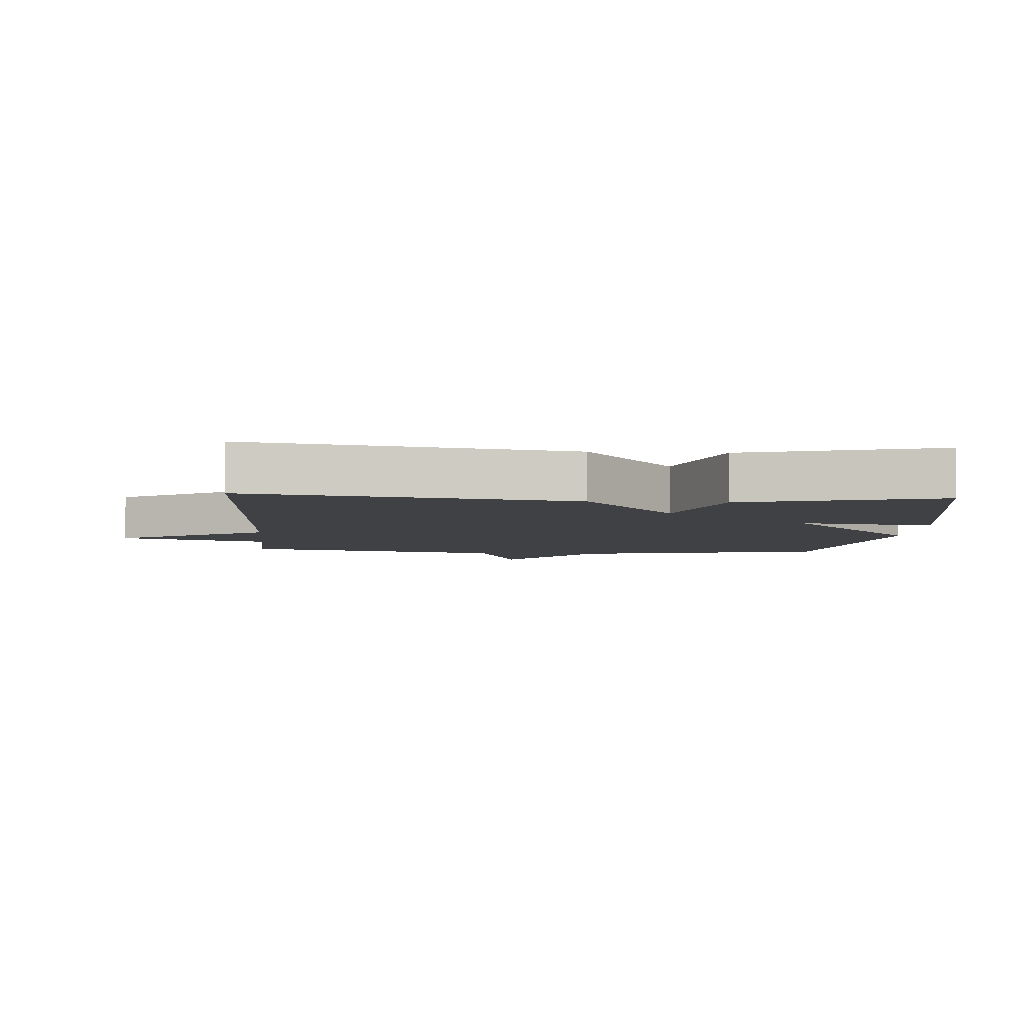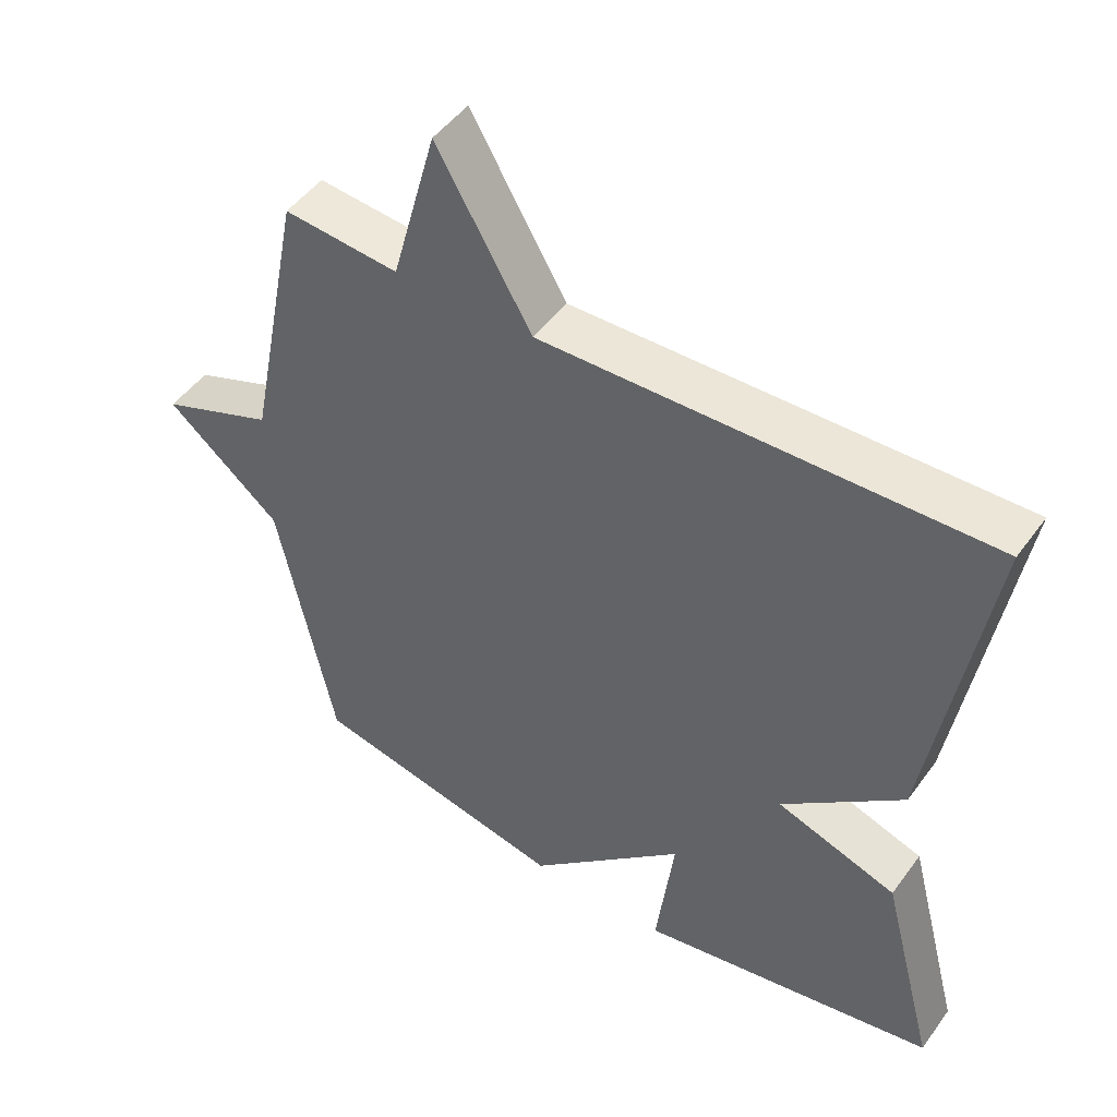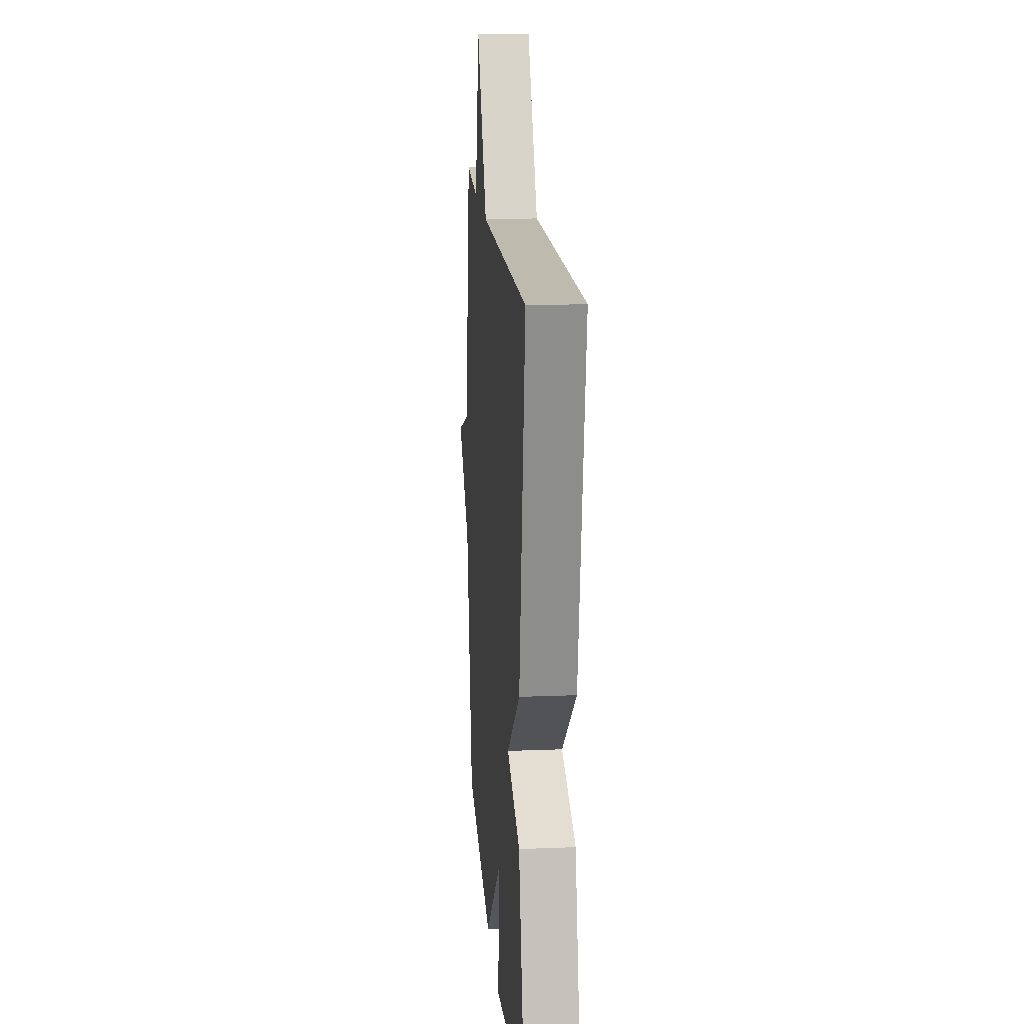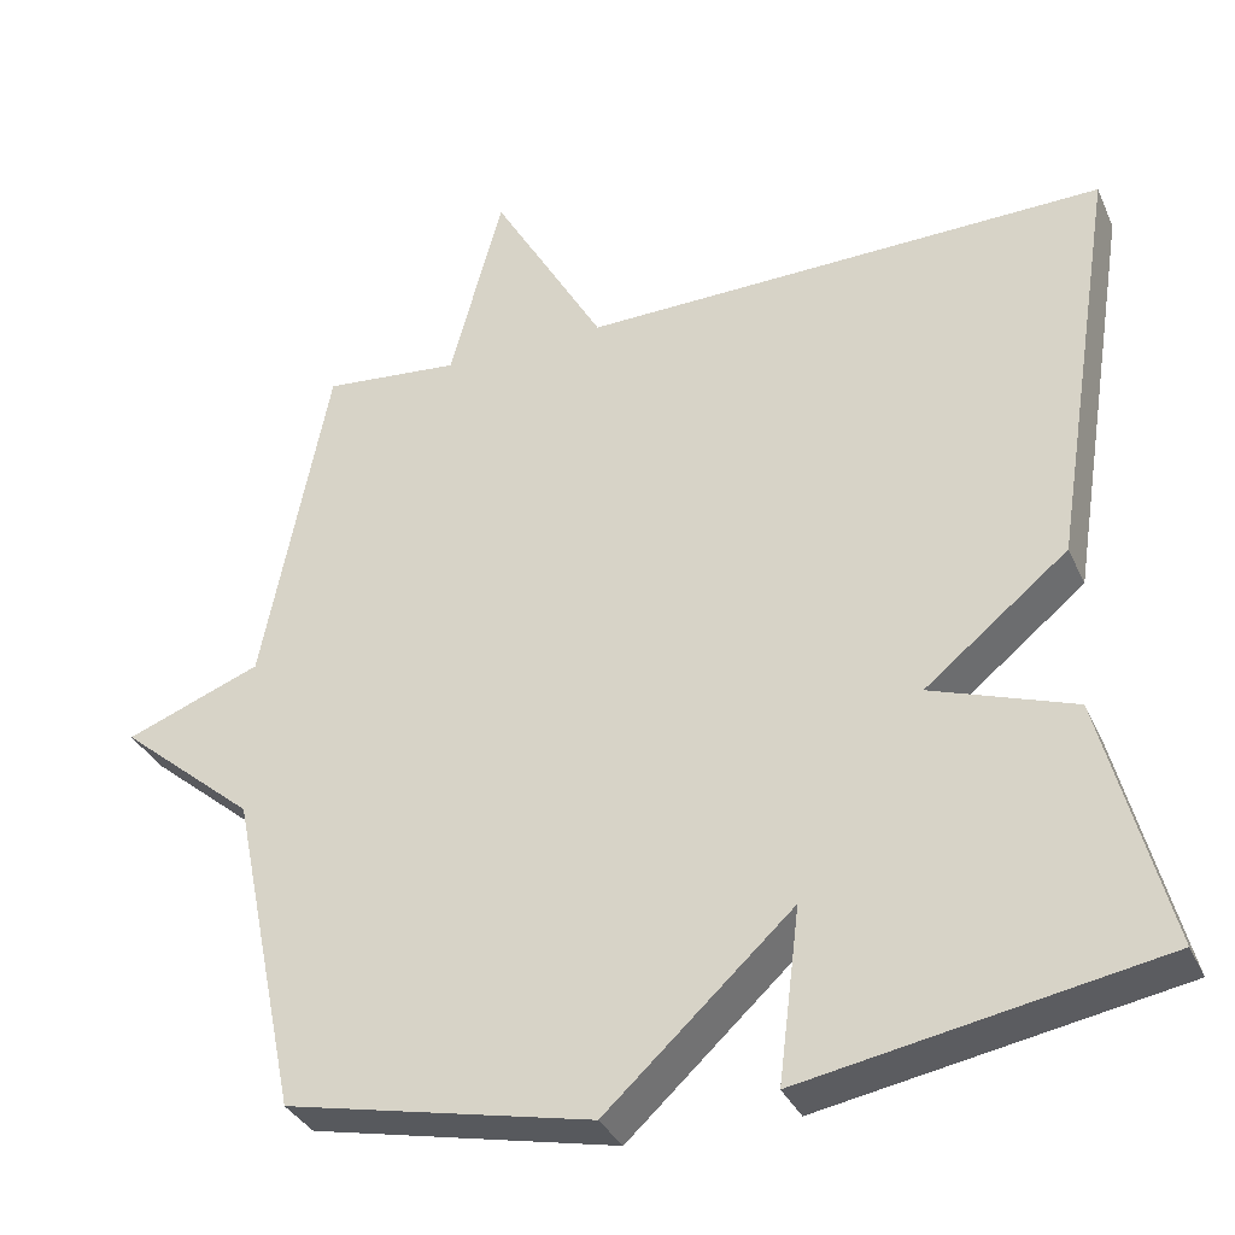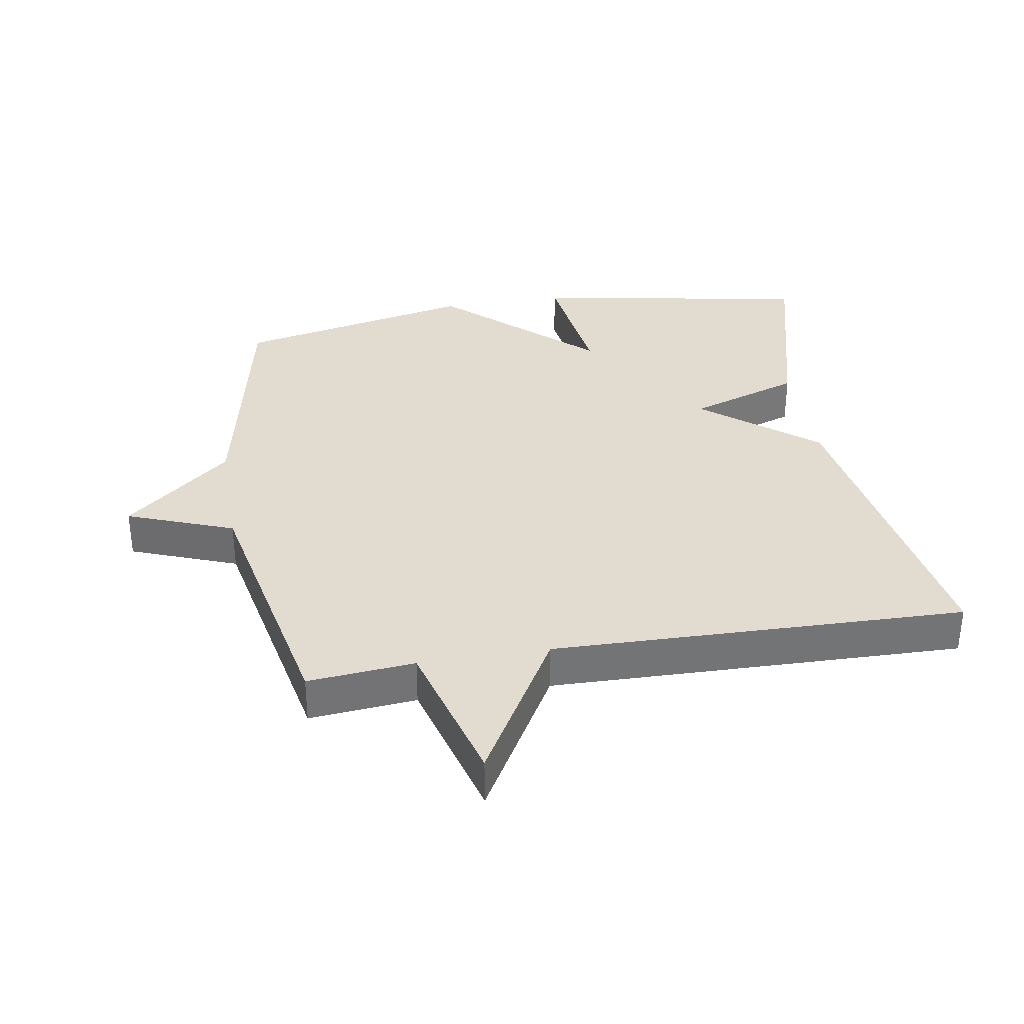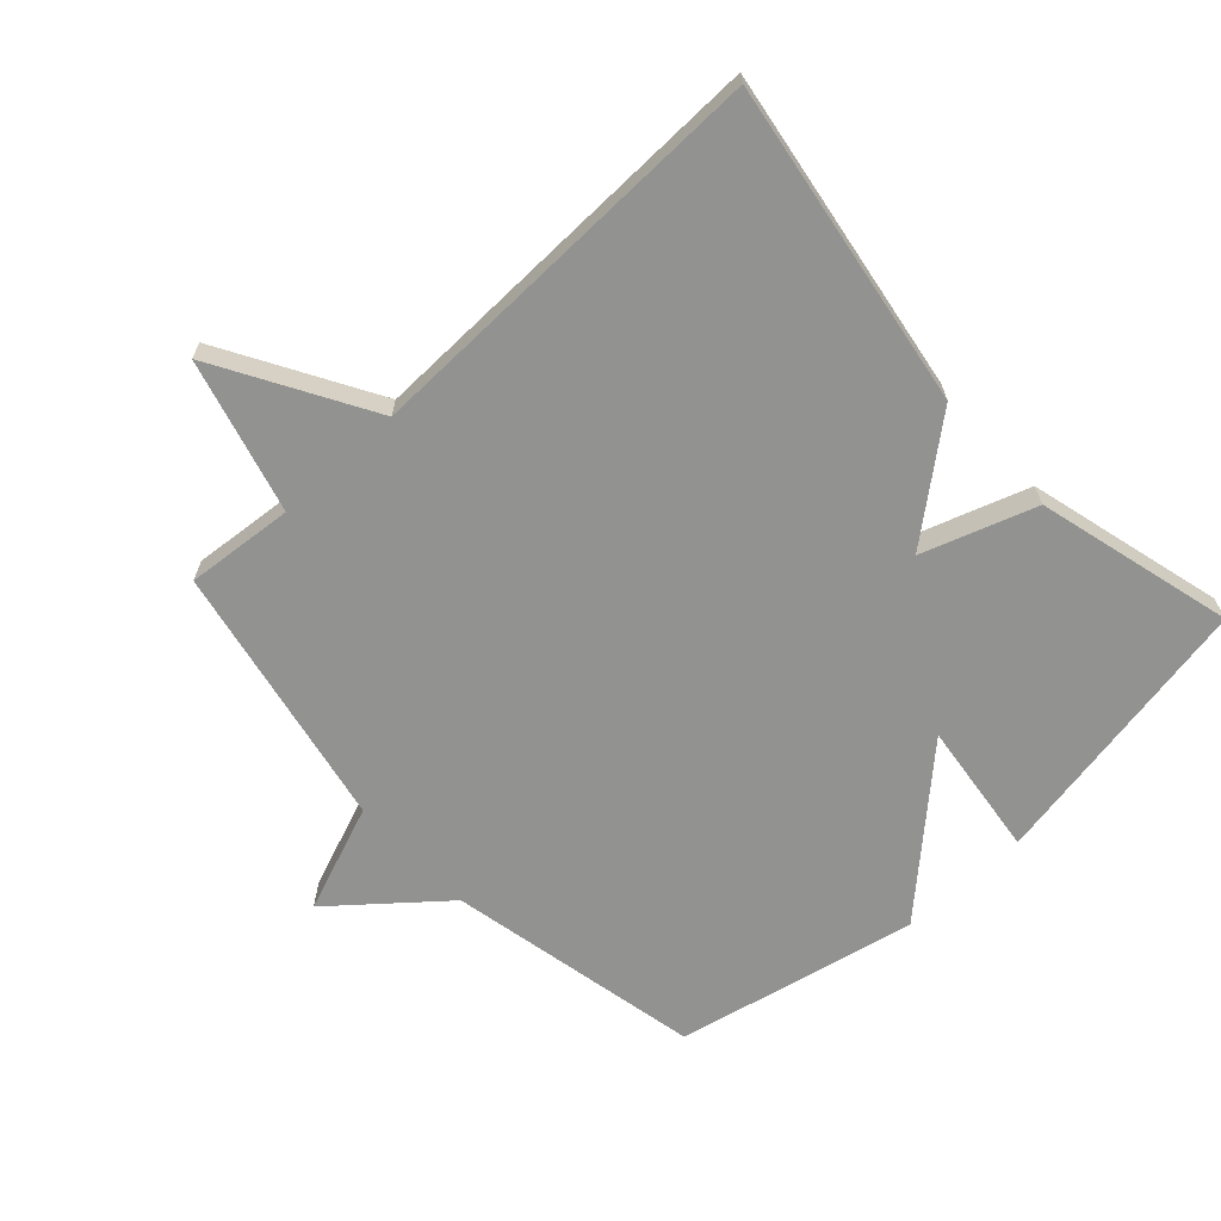
<metadata>
{"format":"obj","ext":"obj","renderer":"f3d","projection":"perspective","resolution":1024,"background":"white","views":[{"elev":-5.3,"azim":86.1,"up":"+Y"},{"elev":48.3,"azim":34.4,"up":"+Z"},{"elev":16.8,"azim":85.4,"up":"+Z"},{"elev":-34.0,"azim":21.8,"up":"+Z"},{"elev":34.4,"azim":-9.6,"up":"+Y"},{"elev":-66.2,"azim":42.7,"up":"+Y"}]}
</metadata>
<code>
v -0.5 0.07 0.5
v -0.335 0.07 0.485
v -0.271 0.07 0.72
v -0.135 0.07 0.485
v 0.5 0.07 0.5
v 0.421 0.07 0.002
v 0.248 0.07 -0.139
v 0.421 0.07 -0.198
v 0.5 0.07 -0.5
v 0.07 0.07 -0.579
v 0.096 0.07 -0.37
v -0.13 0.07 -0.579
v -0.5 0.07 -0.5
v -0.581 0.07 -0.108
v -0.745 0.07 0.029
v -0.581 0.07 0.092
v -0.5 0 0.5
v -0.335 0 0.485
v -0.271 0 0.72
v -0.135 0 0.485
v 0.5 0 0.5
v 0.421 0 0.002
v 0.248 0 -0.139
v 0.421 0 -0.198
v 0.5 0 -0.5
v 0.07 0 -0.579
v 0.096 0 -0.37
v -0.13 0 -0.579
v -0.5 0 -0.5
v -0.581 0 -0.108
v -0.745 0 0.029
v -0.581 0 0.092
f 14 15 16
f 16 1 2
f 14 16 2
f 13 14 2
f 12 13 2
f 11 12 2
f 9 10 11
f 8 9 11
f 7 8 11
f 7 11 2
f 4 5 6 7
f 4 7 2
f 2 3 4
f 32 31 30
f 18 17 32
f 18 32 30
f 18 30 29
f 18 29 28
f 18 28 27
f 27 26 25
f 27 25 24
f 27 24 23
f 18 27 23
f 23 22 21 20
f 18 23 20
f 20 19 18
f 1 17 18 2
f 2 18 19 3
f 3 19 20 4
f 4 20 21 5
f 5 21 22 6
f 6 22 23 7
f 7 23 24 8
f 8 24 25 9
f 9 25 26 10
f 10 26 27 11
f 11 27 28 12
f 12 28 29 13
f 13 29 30 14
f 14 30 31 15
f 15 31 32 16
f 16 32 17 1

</code>
